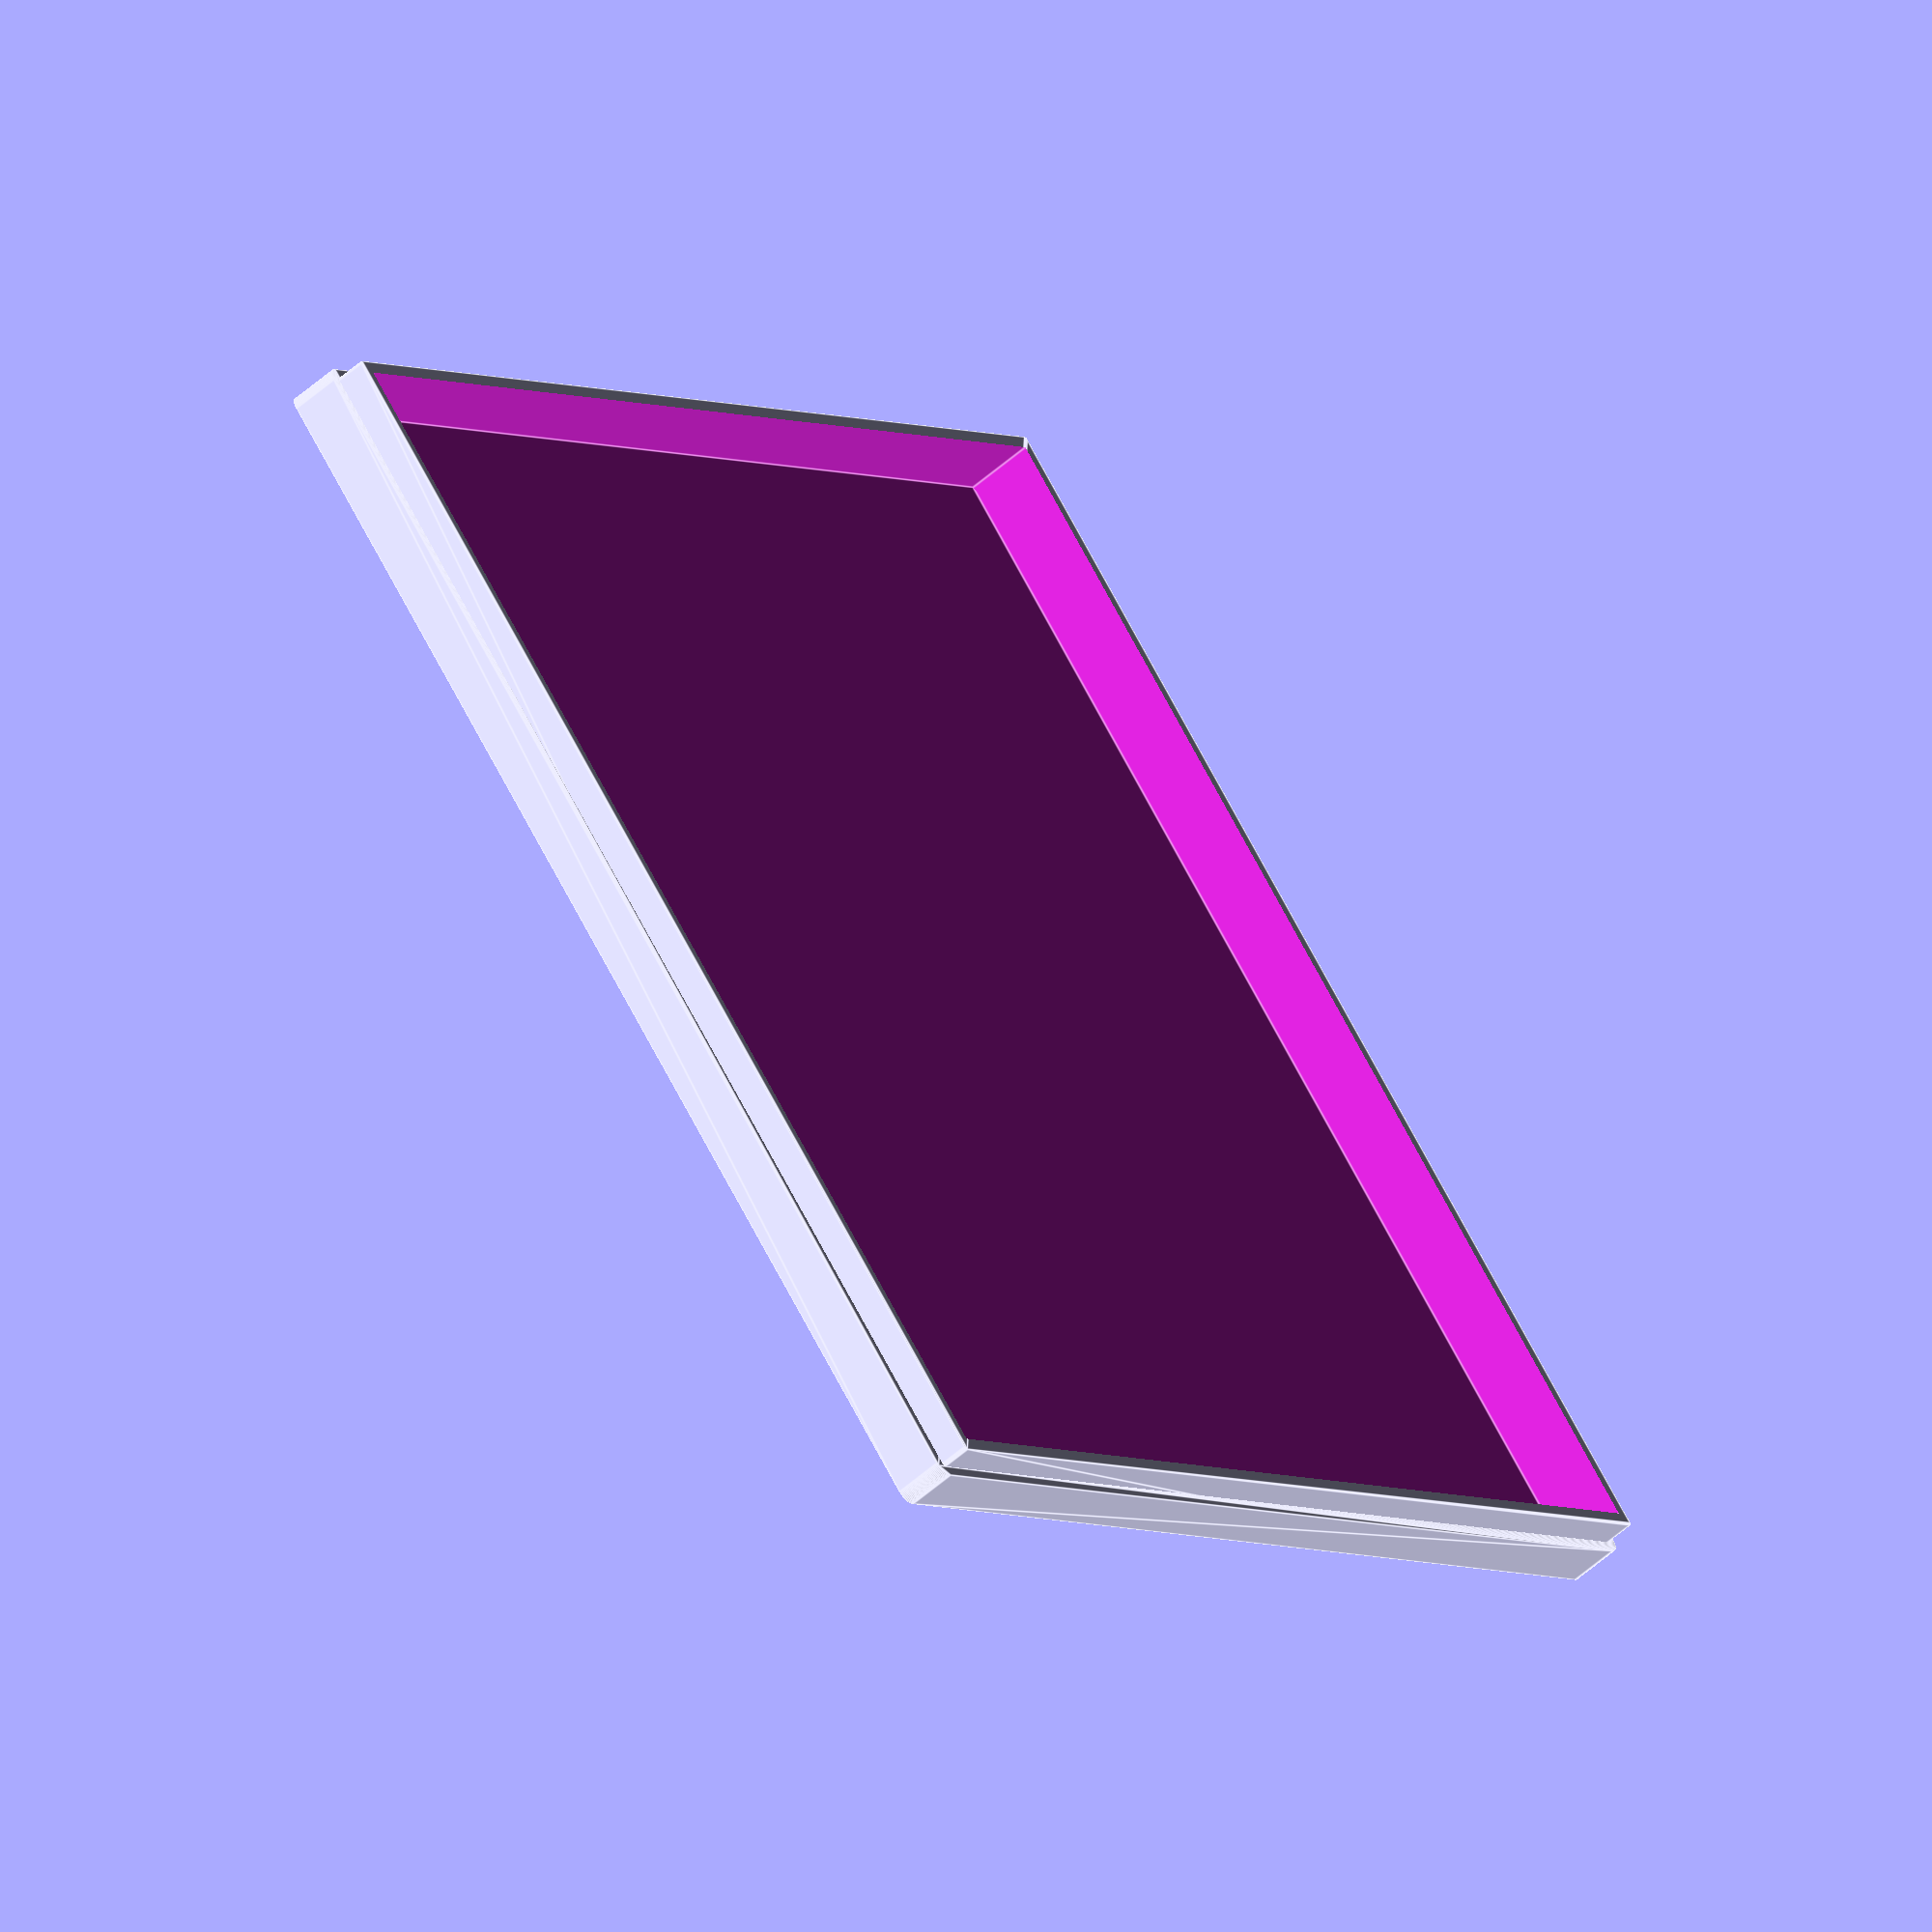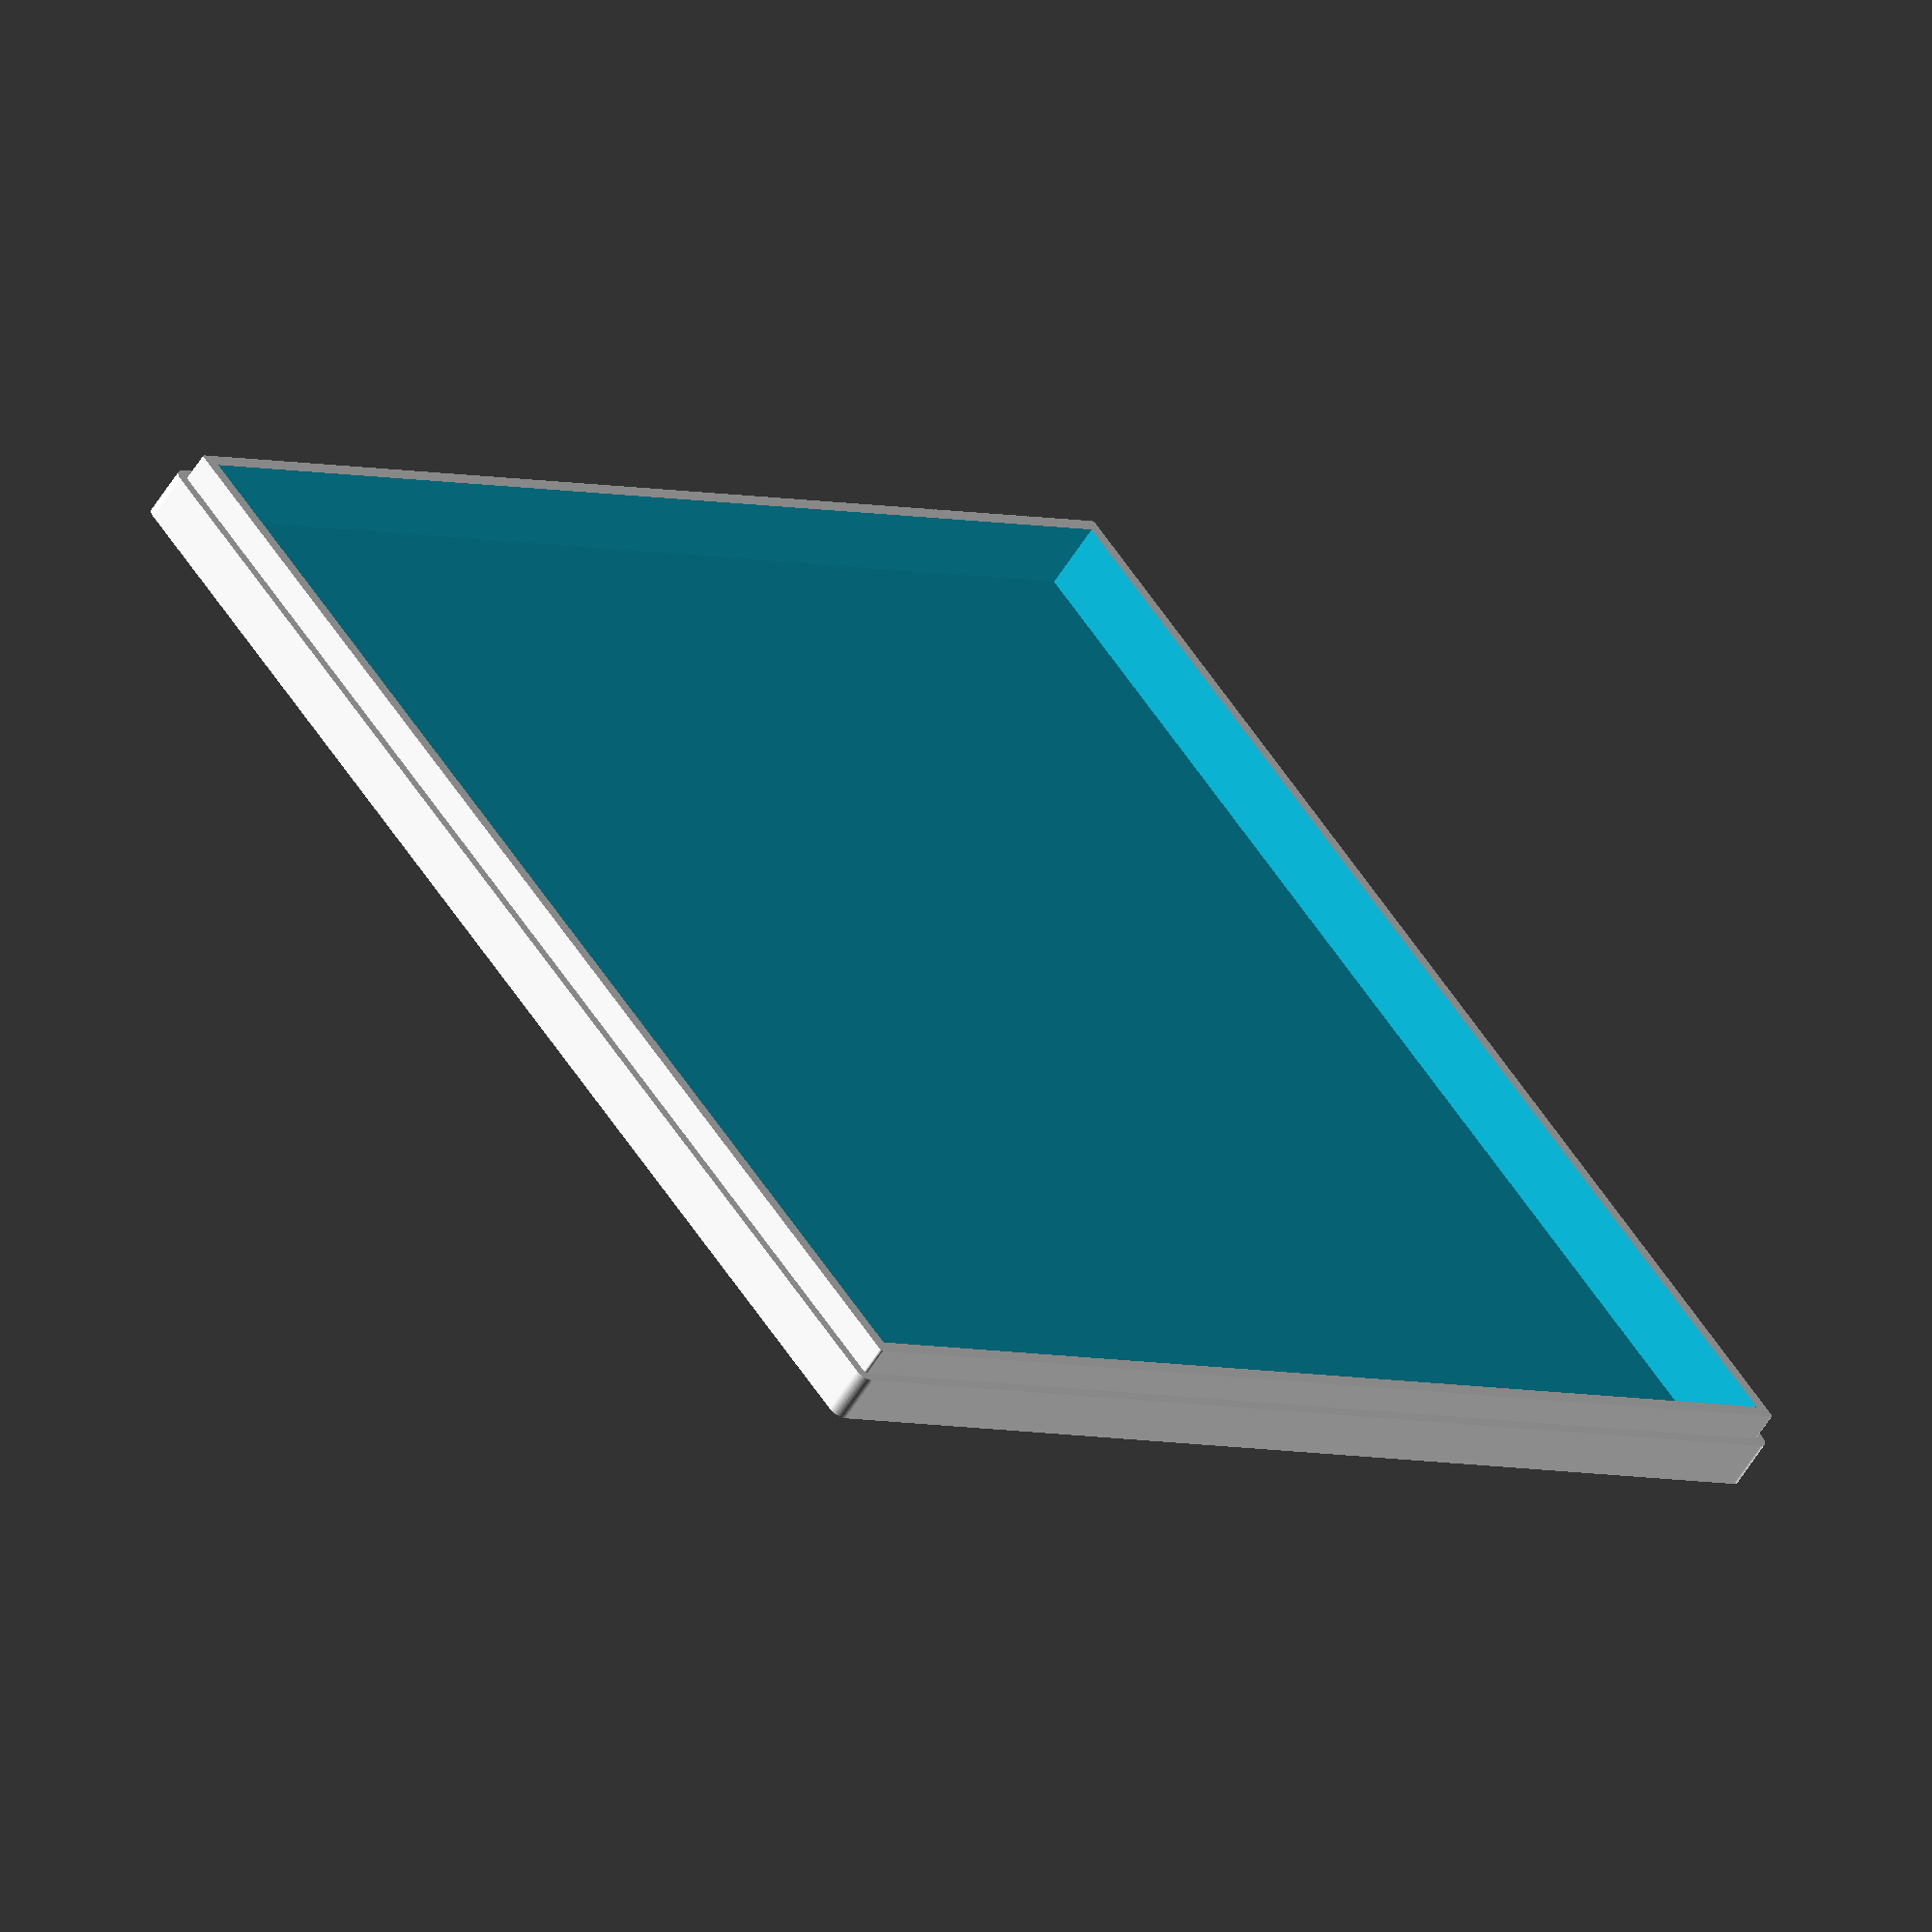
<openscad>
// Box for TL866II plus with accessories
//(c) 2021 Armin Thinnes
// Last change: Aug 19, 2021 


$fn=64;
handle=false;
usb=true;
module dip(distance,pins) //distance=1 7.75mm distance=2 15.5mm, length 2.54mm/pin
    {difference()
        {cube([4+distance*7.75,4+pins*2.54,7.3],center=false);
          translate([4,0,0.1])cube([distance*7.75-4,4+pins*2.54,7.3],center=false);
          translate([1.6,0,0.1])cube([0.8,4+pins*2.54,7.3],center=false);
          translate([1.6+distance*7.75,0,0.1])cube([0.8,4+pins*2.54,7.3],center=false);  
        };
     };

module box_lower()
    {
    difference()
    {
        minkowski(){cube([147,147,28],center=false);cylinder(d=3,h=4);};
        translate([0,0,28]) minkowski(){cube([147,147,28],center=false);cylinder(d=1,h=2);};
        translate([1.2,1.2,1.2])cube([147-2.4,147-2.4,28],center=false);
    };
    difference()
    {
        cube([65.9,105.5,28],center=false);
        translate([1.2,1.2,1.2])cube([65.9-2.4,105.5-2.4,28],center=false);
        if (usb==true) {translate([1.2+45,-10,1.2+13.5])cube([14,14,14],center=false);}
    };
    translate( [65.9-1.2,0,0]) difference()
    {
        cube([147-65.9+1.2,82.4,28],center=false);
        translate([1.2,1.2,1.2])cube([147-65.9-1.2,80,28],center=false);
    };
    
    //translate ([65.9-1.2,82.4-1.2,0]) color("Blue") difference()
    //{
    //    cube([90,105.5-82.4+1.2,28],center=false);
    //    translate([1.2,1.2,1.2])cube([90-2.4,105.5-82.4-1.2,28],center=false);
    //};
    translate ([66+4.25,5.5,1.2]) dip(2,12);
    translate ([66+4.25+7.6/2,5.5+36,1.2]) dip(1,13);
    translate ([66+4.25+28,5.5,1.2]) dip(2,16);
    translate ([66+4.25+7.6/2+28,5.5+36+10,1.2]) dip(1,9);  
    translate ([66+4.25+28+25,5.5,1.2]) dip(2,20);
    translate ([66+4.25+7.6/2+28+25+2.54,5.5+36+20.16,1.2]) dip(1,4);
    //translate ([66+4.25+28+25+26+2.54,5.5,1.2]) dip(2,16);
    //translate ([66+4.25+7.6/2+28+25+26+2.54+2.54+2.54*4,5.5+2.54+36+20.16,1.2]) dip(1,4); 
    //translate ([66+4.25+28+25+26+25+2.54,5.5,1.2]) dip(2,20);
    };
module bottom()
    {
    difference()
        {box_lower();
//         translate([101.5,-2.5,14]) rotate([90,0,0]) cylinder(d=10,h=5,center=true); 
        translate([101.5,-0.8,29])  cube([15,1.6,10],center=true);
//         translate([101.5,-2.5,14]) rotate([90,0,0]) cylinder(d=6,h=10,center=true);   
//         translate([101.5,160+2.5,14]) rotate([90,0,0]) cylinder(d=10,h=5,center=true);
         translate([101.5,160+0.8,29])  cube([15,1.6,10],center=true);
//         translate([101.5,160-2.5,14]) rotate([90,0,0]) cylinder(d=6,h=10,center=true);
         if (usb==true) {translate([1.2+45-6.75,-10,1.2+6.75])cube([14,14,14],center=false);} 
        };
    };


module top()
    {
    difference()
        {
        union()
        {minkowski(){cube([147,147,6],center=false);cylinder(d=0.6,h=3.2);};
        minkowski(){cube([147,147,4.6],center=false);cylinder(d=3,h=1.2);};
        
        }
    
    translate([1.2,1.2,1.2])cube([147-2.4,147-2.4,29],center=false);
    translate([15,80,0]) mirror([0,1,0])linear_extrude(0.6) text("TL866 II Plus", size=15, font = "Liberation Sans:style=Bold Italic");
    //translate([25,80,0]) mirror([0,1,0])linear_extrude(0.6) text("Universal Programmer", size=10, font = "Liberation Sans:style=Bold Italic");
    
        };
    //translate([101.5,-0.9,41.8])rotate ([0,180,0]) tab();
    //translate([101.5,160+0.9,41.8])rotate ([0,180,180]) tab();
    };


module tab()
    {
    difference()
        {
        union()
            {
                rotate([90,0,0])cylinder(d=9.5,h=1.2,center=true);
                translate([0,0,9.9])cube([9.5,1.2,20],center=true);
                translate ([0,-2.3,0]) sphere(d=8);
                translate ([0,0.3,17]) sphere(d=9);
            }
        translate([0,-5.6,0])cube([9.8,10,15],center=true);
        translate([0,5.6,14])cube([9.8,10,15],center=true);
        };
    
    if (handle==true)
        {
        difference()
            {
             translate([0,-3.5,2.5]) cube([9.5,7,5],center=true);
             translate([0,-4.8,4.5])rotate([-40,0,0]) cube([15,5.8,10],center=true);
             translate([0,-2.1,-1.5])cube([15,1.6,5],center=true);   
            };
        }
    
    };


//bottom();
//translate ([0,150,-34]) bottom();
//rotate([180,0,0])translate ([0,-360,-21.6])  top();
top();
//tab();


</openscad>
<views>
elev=235.1 azim=137.7 roll=226.9 proj=o view=edges
elev=239.3 azim=232.7 roll=211.7 proj=o view=wireframe
</views>
